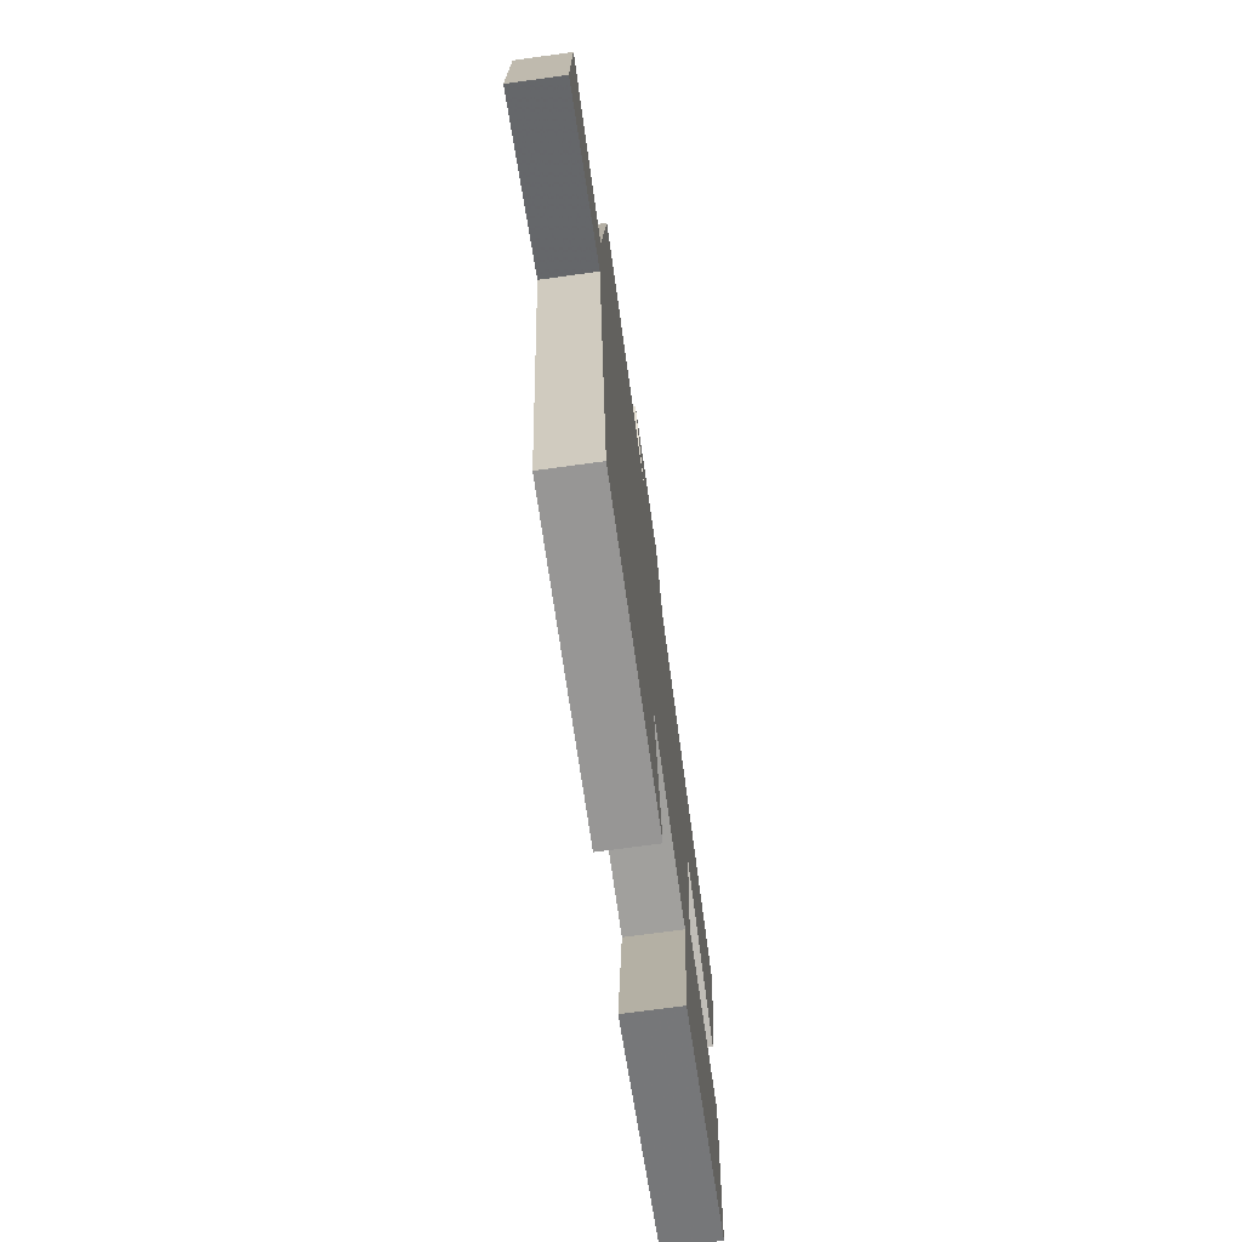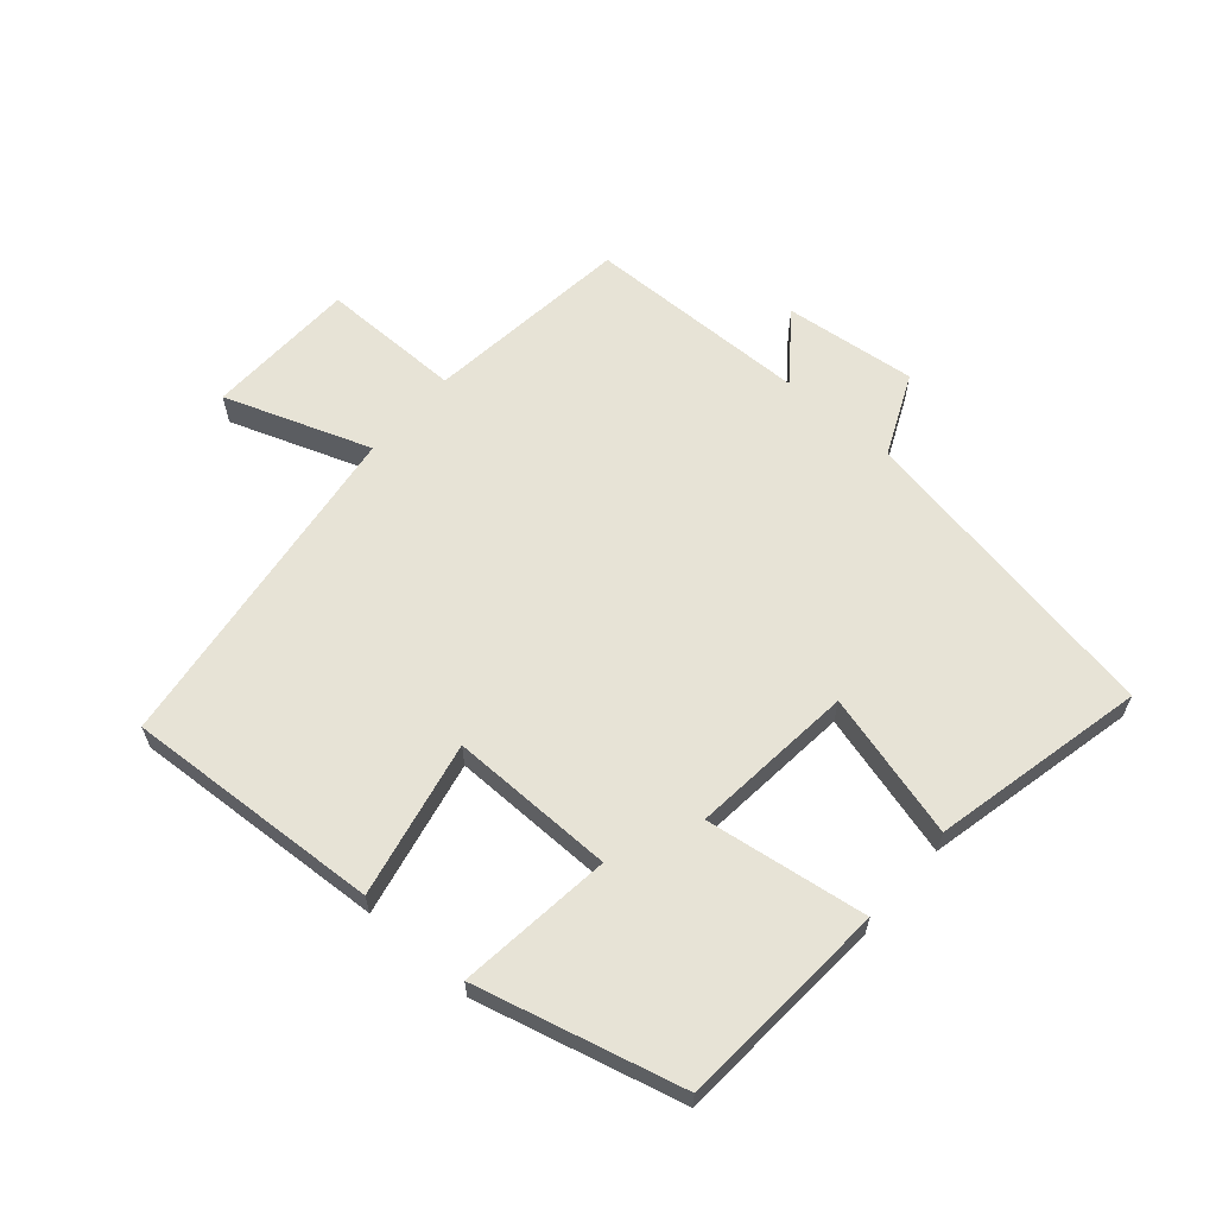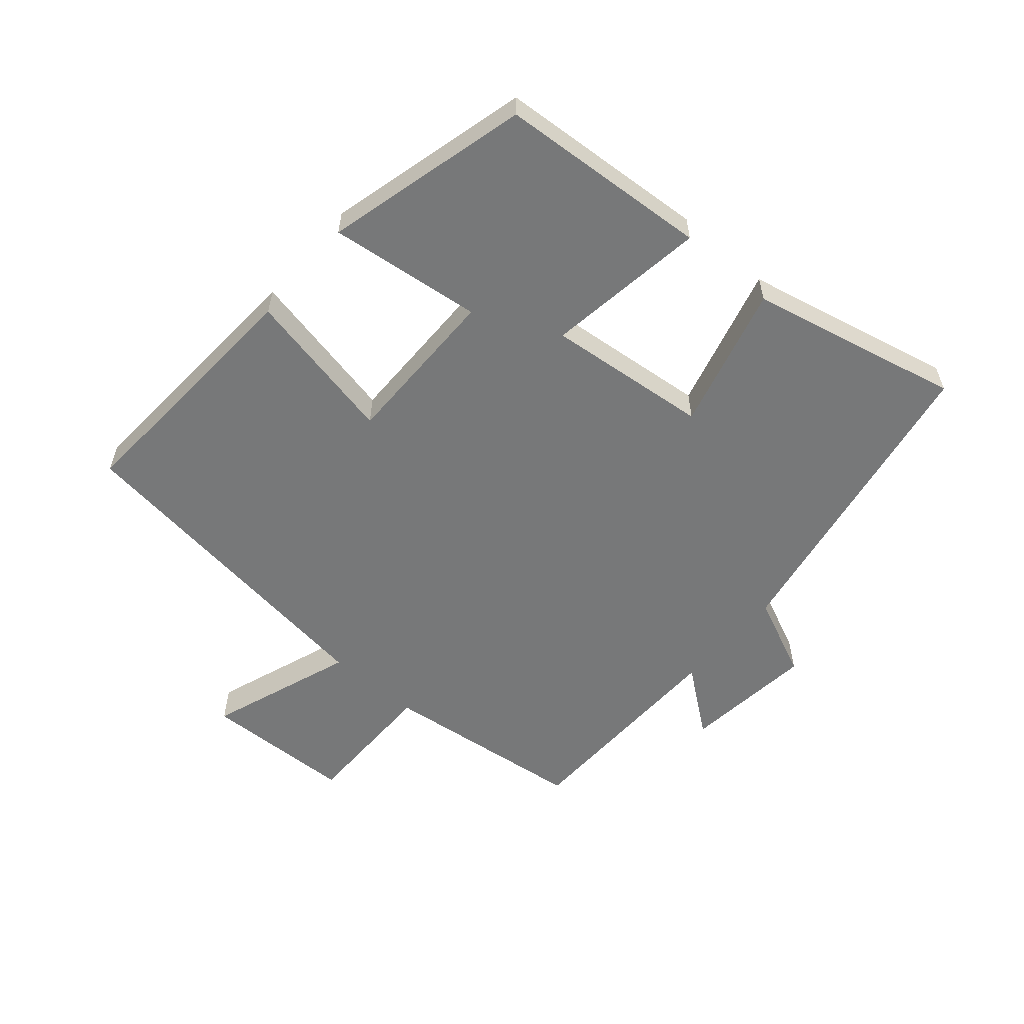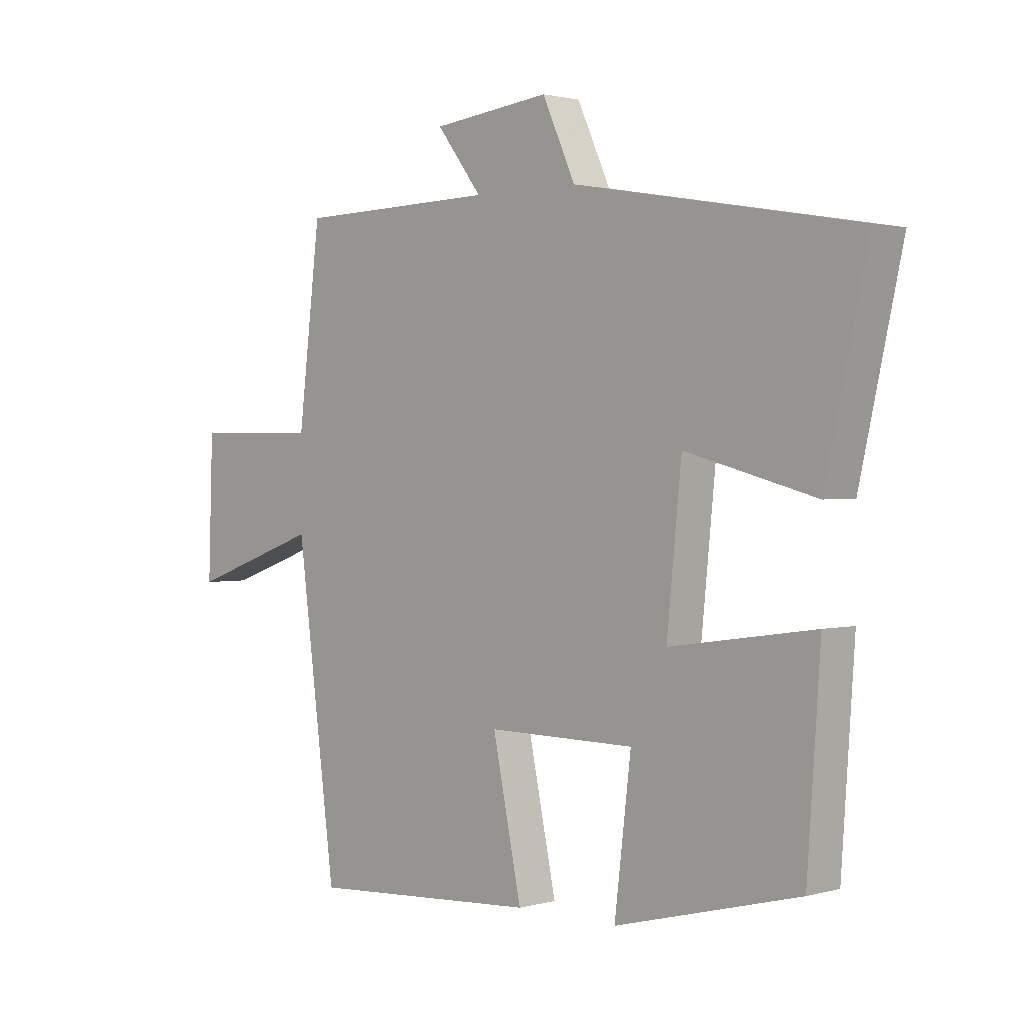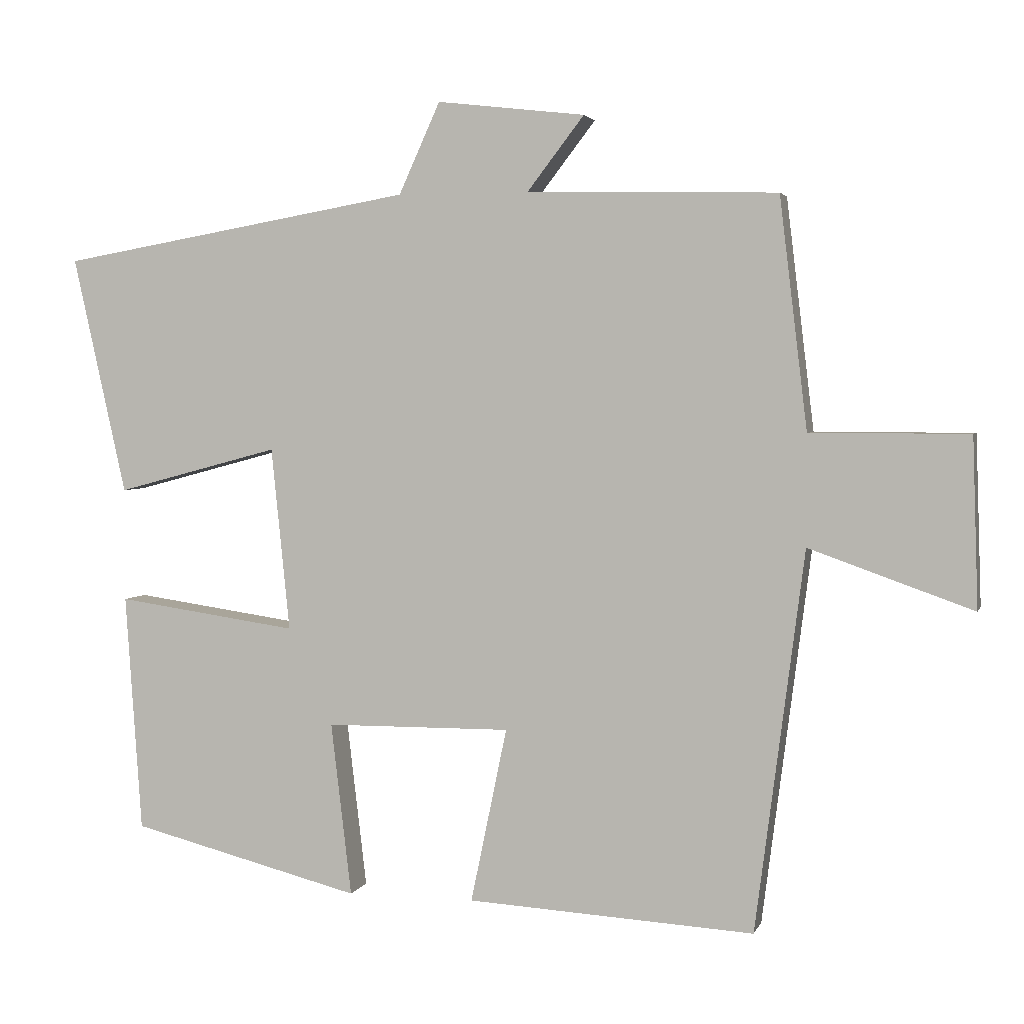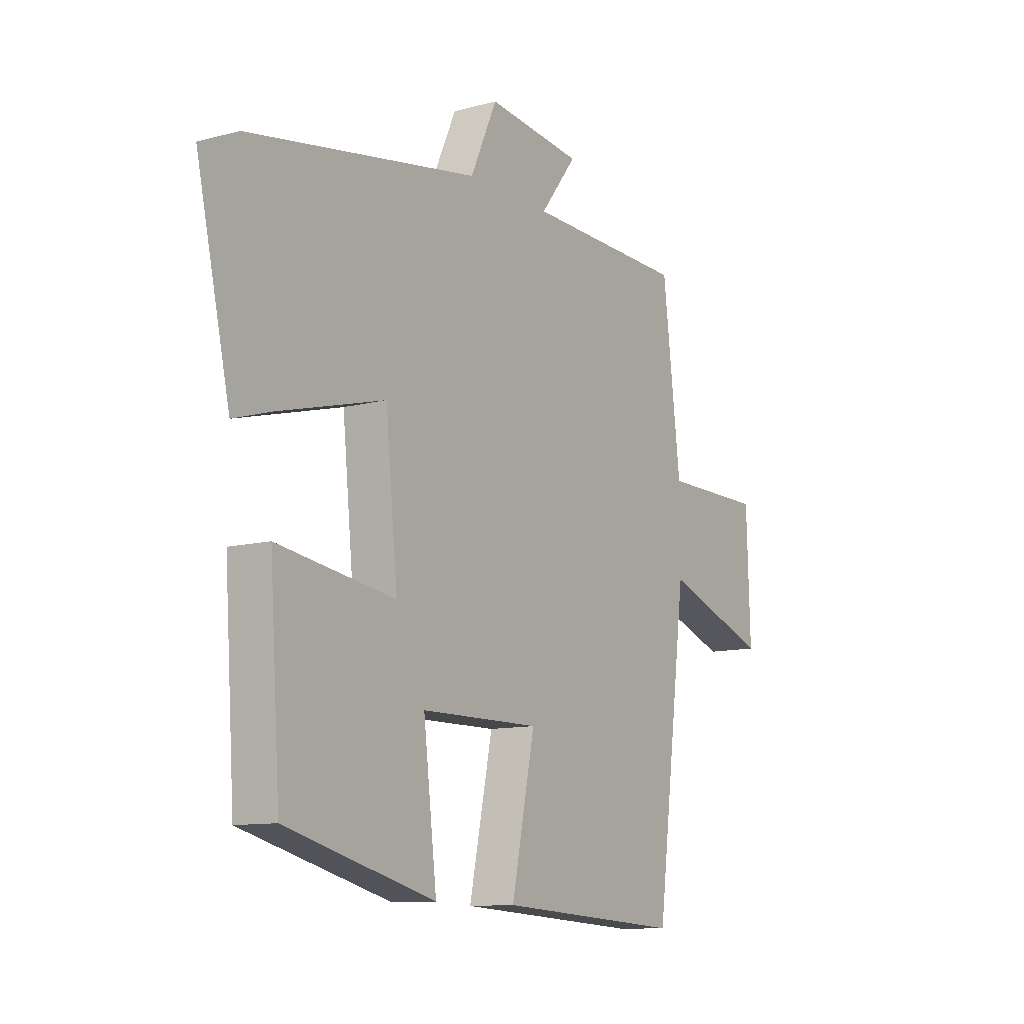
<metadata>
{"format":"obj","ext":"obj","renderer":"f3d","projection":"perspective","resolution":1024,"background":"white","views":[{"elev":-71.2,"azim":97.9,"up":"+Z"},{"elev":62.7,"azim":-139.0,"up":"+Y"},{"elev":-57.4,"azim":-130.7,"up":"+Y"},{"elev":1.4,"azim":-134.9,"up":"+Z"},{"elev":3.1,"azim":14.6,"up":"+Z"},{"elev":-11.1,"azim":-56.6,"up":"+Z"}]}
</metadata>
<code>
v -0.575 0.07 0.413
v -0.077 0.07 0.5
v -0.019 0.07 0.628
v 0.189 0.07 0.604
v 0.109 0.07 0.5
v 0.461 0.07 0.492
v 0.5 0.07 0.167
v 0.722 0.07 0.167
v 0.73 0.07 -0.071
v 0.5 0.07 0.011
v 0.431 0.07 -0.524
v 0.027 0.07 -0.5
v 0.078 0.07 -0.254
v -0.182 0.07 -0.256
v -0.153 0.07 -0.5
v -0.477 0.07 -0.417
v -0.5 0.07 -0.082
v -0.245 0.07 -0.119
v -0.271 0.07 0.139
v -0.5 0.07 0.078
v -0.575 0 0.413
v -0.077 0 0.5
v -0.019 0 0.628
v 0.189 0 0.604
v 0.109 0 0.5
v 0.461 0 0.492
v 0.5 0 0.167
v 0.722 0 0.167
v 0.73 0 -0.071
v 0.5 0 0.011
v 0.431 0 -0.524
v 0.027 0 -0.5
v 0.078 0 -0.254
v -0.182 0 -0.256
v -0.153 0 -0.5
v -0.477 0 -0.417
v -0.5 0 -0.082
v -0.245 0 -0.119
v -0.271 0 0.139
v -0.5 0 0.078
f 19 20 1 2
f 18 19 2
f 16 17 18
f 15 16 18
f 14 15 18
f 18 2 3
f 14 18 3
f 13 14 3
f 10 11 12 13
f 10 13 3
f 7 8 9 10
f 5 6 7 10
f 5 10 3
f 3 4 5
f 22 21 40 39
f 22 39 38
f 38 37 36
f 38 36 35
f 38 35 34
f 23 22 38
f 23 38 34
f 23 34 33
f 33 32 31 30
f 23 33 30
f 30 29 28 27
f 30 27 26 25
f 23 30 25
f 25 24 23
f 1 21 22 2
f 2 22 23 3
f 3 23 24 4
f 4 24 25 5
f 5 25 26 6
f 6 26 27 7
f 7 27 28 8
f 8 28 29 9
f 9 29 30 10
f 10 30 31 11
f 11 31 32 12
f 12 32 33 13
f 13 33 34 14
f 14 34 35 15
f 15 35 36 16
f 16 36 37 17
f 17 37 38 18
f 18 38 39 19
f 19 39 40 20
f 20 40 21 1

</code>
